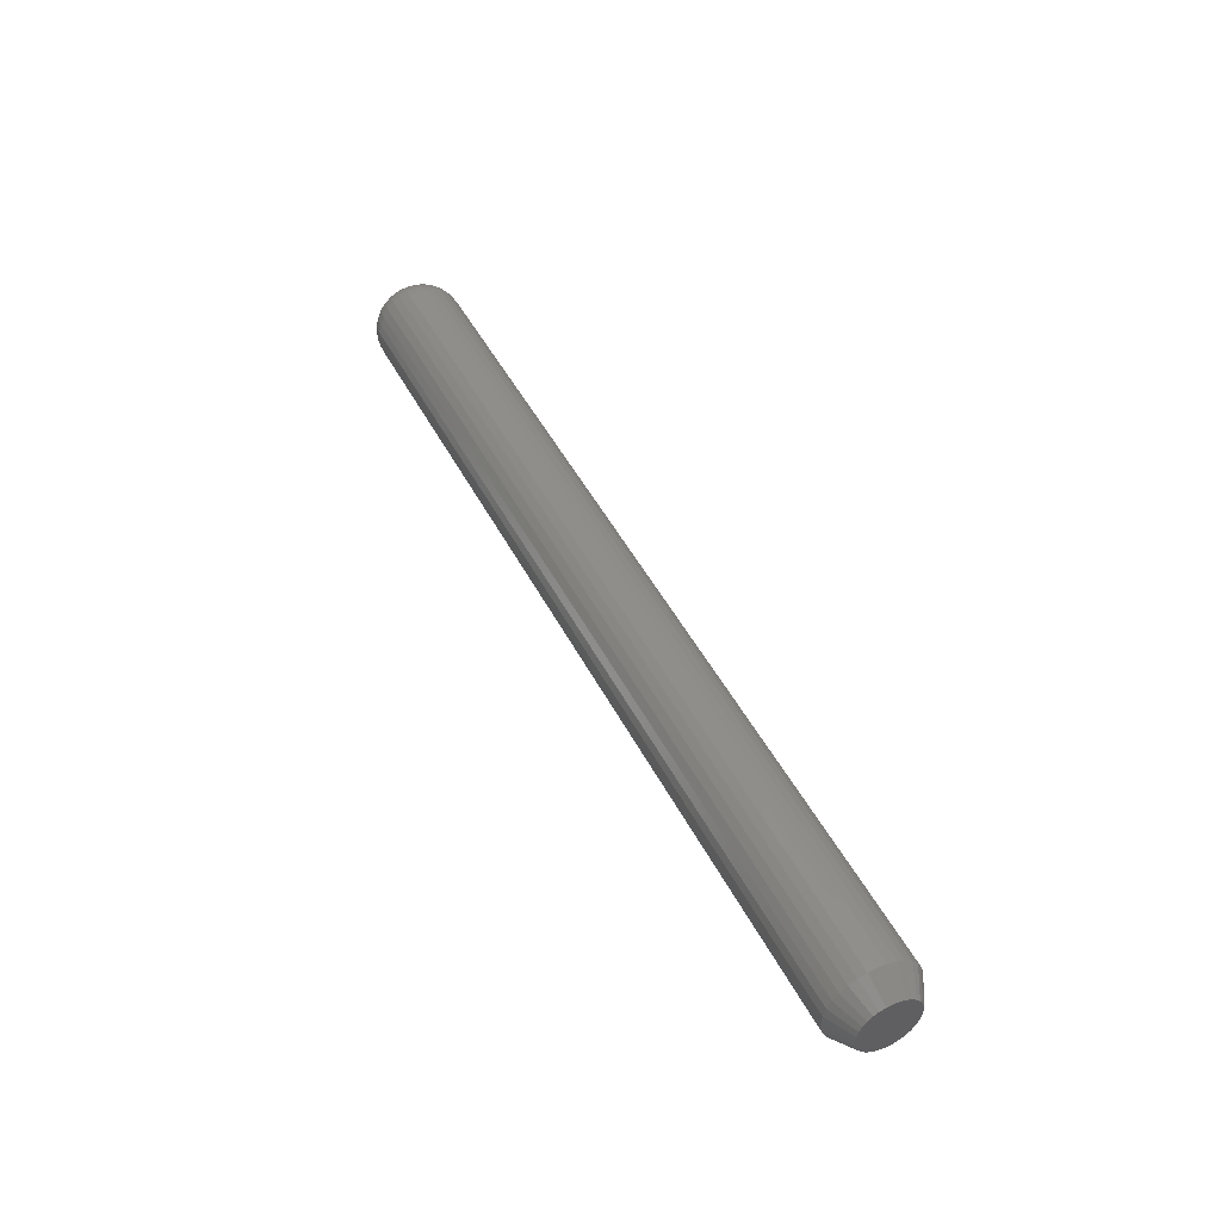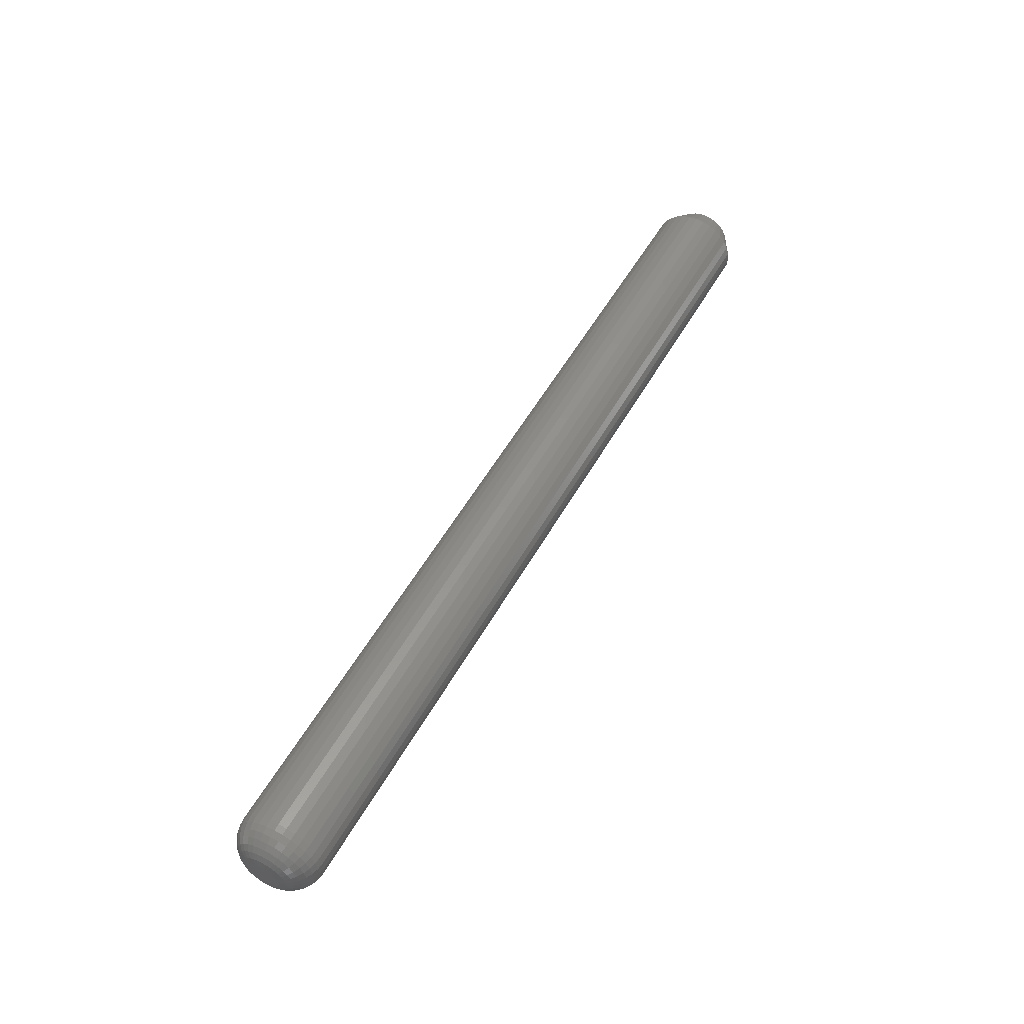
<metadata>
{"format":"stl","ext":"stl","renderer":"f3d","projection":"perspective","resolution":1024,"background":"white","views":[{"elev":46.9,"azim":-116.1,"up":"+Z"},{"elev":53.5,"azim":118.8,"up":"+Y"}]}
</metadata>
<code>
# stl→obj: 352 verts, 700 faces
v -0.7109 0.07179 -2.61e-17
v 0.6953 0.07179 -8.921e-17
v -0.7109 0.07043 -0.01386
v 0.6953 0.07043 -0.01386
v -0.7109 0.06638 -0.02719
v 0.6953 0.06638 -0.02719
v -0.7109 0.05982 -0.03947
v 0.6953 0.05982 -0.03947
v -0.7109 0.05098 -0.05024
v 0.6953 0.05098 -0.05024
v -0.7109 0.04021 -0.05908
v 0.6953 0.04021 -0.05908
v -0.7109 0.02793 -0.06564
v 0.6953 0.02793 -0.06564
v -0.7109 0.0146 -0.06969
v 0.6953 0.0146 -0.06969
v -0.7109 0.0007401 -0.07105
v 0.6953 0.0007401 -0.07105
v -0.7109 -0.01312 -0.06969
v 0.6953 -0.01312 -0.06969
v -0.7109 -0.02645 -0.06564
v 0.6953 -0.02645 -0.06564
v -0.7109 -0.03873 -0.05908
v 0.6953 -0.03873 -0.05908
v -0.7109 -0.0495 -0.05024
v 0.6953 -0.0495 -0.05024
v -0.7109 -0.05834 -0.03947
v 0.6953 -0.05834 -0.03947
v -0.7109 -0.0649 -0.02719
v 0.6953 -0.0649 -0.02719
v -0.7109 -0.06895 -0.01386
v 0.6953 -0.06895 -0.01386
v -0.7109 -0.07031 8.701e-18
v 0.6953 -0.07031 8.701e-18
v -0.7109 -0.06895 0.01386
v 0.6953 -0.06895 0.01386
v -0.7109 -0.0649 0.02719
v 0.6953 -0.0649 0.02719
v -0.7109 -0.05834 0.03947
v 0.6953 -0.05834 0.03947
v -0.7109 -0.0495 0.05024
v 0.6953 -0.0495 0.05024
v -0.7109 -0.03873 0.05908
v 0.6953 -0.03873 0.05908
v -0.7109 -0.02645 0.06564
v 0.6953 -0.02645 0.06564
v -0.7109 -0.01312 0.06969
v 0.6953 -0.01312 0.06969
v -0.7109 0.0007401 0.07105
v 0.6953 0.0007401 0.07105
v -0.7109 0.0146 0.06969
v 0.6953 0.0146 0.06969
v -0.7109 0.02793 0.06564
v 0.6953 0.02793 0.06564
v -0.7109 0.04021 0.05908
v 0.6953 0.04021 0.05908
v -0.7109 0.05098 0.05024
v 0.6953 0.05098 0.05024
v -0.7109 0.05982 0.03947
v 0.6953 0.05982 0.03947
v -0.7109 0.06638 0.02719
v 0.6953 0.06638 0.02719
v -0.7109 0.07043 0.01386
v 0.6953 0.07043 0.01386
v -0.75 -0.01748 0.04399
v -0.75 -0.008549 0.0467
v -0.75 0.0007401 0.04762
v -0.75 0.01003 0.0467
v -0.75 0.01896 0.04399
v -0.75 -0.02571 0.03959
v -0.75 0.02719 0.03959
v -0.75 -0.03293 0.03367
v -0.75 0.03441 0.03367
v -0.75 -0.03885 0.02645
v -0.75 0.04033 0.02645
v -0.75 -0.04325 0.01822
v -0.75 0.04473 0.01822
v -0.75 -0.04596 0.009289
v -0.75 0.04744 0.009289
v -0.75 0.04473 -0.01822
v -0.75 -0.04325 -0.01822
v -0.75 0.04744 -0.009289
v -0.75 -0.03885 -0.02645
v -0.75 0.04033 -0.02645
v -0.75 -0.03293 -0.03367
v -0.75 0.03441 -0.03367
v -0.75 -0.02571 -0.03959
v -0.75 0.02719 -0.03959
v -0.75 -0.01748 -0.04399
v -0.75 0.01896 -0.04399
v -0.75 -0.008549 -0.0467
v -0.75 0.0007401 -0.04762
v -0.75 0.01003 -0.0467
v -0.75 -0.04596 -0.009289
v -0.75 -0.04688 3.597e-09
v -0.75 0.04836 -6.132e-18
v 0.75 0.01231 0.01157
v 0.75 -0.01083 0.01157
v 0.75 -0.01287 0.009092
v 0.75 0.01435 0.009092
v 0.75 -0.01438 0.006263
v 0.75 0.01586 0.006263
v 0.75 0.01586 -0.006263
v 0.75 -0.01287 -0.009092
v 0.75 0.01435 -0.009092
v 0.75 -0.01083 -0.01157
v 0.75 0.01231 -0.01157
v 0.75 -0.008352 -0.01361
v 0.75 0.009832 -0.01361
v 0.75 -0.005523 -0.01512
v 0.75 -0.002453 -0.01605
v 0.75 0.007003 -0.01512
v 0.75 0.0007401 -0.01637
v 0.75 0.003933 -0.01605
v 0.75 0.009832 0.01361
v 0.75 0.007003 0.01512
v 0.75 0.003933 0.01605
v 0.75 0.0007401 0.01637
v 0.75 -0.002453 0.01605
v 0.75 -0.005523 0.01512
v 0.75 -0.008352 0.01361
v 0.75 0.01679 0.003193
v 0.75 -0.01531 0.003193
v 0.75 0.01711 -8.144e-18
v 0.75 -0.01562 -1.466e-17
v 0.75 0.01679 -0.003193
v 0.75 -0.01531 -0.003193
v 0.75 -0.01438 -0.006263
v 0.7489 0.02777 -8.674e-18
v 0.7489 0.02725 -0.005274
v 0.7458 0.03803 -1.041e-17
v 0.7458 0.03732 -0.007276
v 0.7408 0.04749 -1.735e-17
v 0.7408 0.04659 -0.00912
v 0.734 0.05578 -1.735e-17
v 0.734 0.05472 -0.01074
v 0.7257 0.06258 -2.082e-17
v 0.7257 0.06139 -0.01206
v 0.7162 0.06763 -2.776e-17
v 0.7162 0.06634 -0.01305
v 0.706 0.07074 -2.776e-17
v 0.706 0.0694 -0.01366
v 0.7489 -0.02577 -0.005274
v 0.7489 -0.02629 5.204e-18
v 0.7458 -0.03584 -0.007276
v 0.7458 -0.03655 1.041e-17
v 0.7408 -0.04511 -0.00912
v 0.7408 -0.04601 1.041e-17
v 0.734 -0.05324 -0.01074
v 0.734 -0.05429 6.939e-18
v 0.7257 -0.05991 -0.01206
v 0.7257 -0.0611 6.939e-18
v 0.7162 -0.06486 -0.01305
v 0.7162 -0.06615 1.388e-17
v 0.706 -0.06792 -0.01366
v 0.706 -0.06926 1.041e-17
v 0.7489 -0.02424 -0.01035
v 0.7458 -0.03371 -0.01427
v 0.7408 -0.04245 -0.01789
v 0.734 -0.05011 -0.02106
v 0.7257 -0.05639 -0.02366
v 0.7162 -0.06106 -0.0256
v 0.706 -0.06393 -0.02679
v 0.7489 -0.02174 -0.01502
v 0.7458 -0.03027 -0.02072
v 0.7408 -0.03813 -0.02597
v 0.734 -0.04502 -0.03058
v 0.7257 -0.05067 -0.03435
v 0.7162 -0.05488 -0.03716
v 0.706 -0.05746 -0.03889
v 0.7489 -0.01838 -0.01912
v 0.7458 -0.02563 -0.02637
v 0.7408 -0.03232 -0.03306
v 0.734 -0.03818 -0.03892
v 0.7257 -0.04298 -0.04372
v 0.7162 -0.04656 -0.0473
v 0.706 -0.04876 -0.0495
v 0.7489 -0.01428 -0.02248
v 0.7458 -0.01998 -0.03101
v 0.7408 -0.02523 -0.03887
v 0.734 -0.02984 -0.04576
v 0.7257 -0.03361 -0.05141
v 0.7162 -0.03642 -0.05562
v 0.706 -0.03815 -0.0582
v 0.7489 -0.009605 -0.02498
v 0.7458 -0.01353 -0.03445
v 0.7408 -0.01715 -0.04319
v 0.734 -0.02032 -0.05085
v 0.7257 -0.02292 -0.05713
v 0.7162 -0.02486 -0.0618
v 0.706 -0.02605 -0.06467
v 0.7489 -0.004534 -0.02651
v 0.7458 -0.006535 -0.03658
v 0.7408 -0.00838 -0.04585
v 0.734 -0.009997 -0.05398
v 0.7257 -0.01132 -0.06065
v 0.7162 -0.01231 -0.0656
v 0.706 -0.01292 -0.06866
v 0.7489 0.0007401 -0.02703
v 0.7458 0.0007401 -0.03729
v 0.7408 0.0007401 -0.04675
v 0.734 0.0007401 -0.05504
v 0.7257 0.0007401 -0.06184
v 0.7162 0.0007401 -0.06689
v 0.706 0.0007401 -0.07
v 0.7489 0.006014 -0.02651
v 0.7458 0.008016 -0.03658
v 0.7408 0.00986 -0.04585
v 0.734 0.01148 -0.05398
v 0.7257 0.0128 -0.06065
v 0.7162 0.01379 -0.0656
v 0.706 0.0144 -0.06866
v 0.7489 0.01109 -0.02498
v 0.7458 0.01501 -0.03445
v 0.7408 0.01863 -0.04319
v 0.734 0.0218 -0.05085
v 0.7257 0.0244 -0.05713
v 0.7162 0.02634 -0.0618
v 0.706 0.02753 -0.06467
v 0.7489 0.01576 -0.02248
v 0.7458 0.02146 -0.03101
v 0.7408 0.02671 -0.03887
v 0.734 0.03132 -0.04576
v 0.7257 0.03509 -0.05141
v 0.7162 0.0379 -0.05562
v 0.706 0.03963 -0.0582
v 0.7489 0.01986 -0.01912
v 0.7458 0.02711 -0.02637
v 0.7408 0.0338 -0.03306
v 0.734 0.03966 -0.03892
v 0.7257 0.04446 -0.04372
v 0.7162 0.04804 -0.0473
v 0.706 0.05024 -0.0495
v 0.7489 0.02322 -0.01502
v 0.7458 0.03175 -0.02072
v 0.7408 0.03961 -0.02597
v 0.734 0.0465 -0.03058
v 0.7257 0.05215 -0.03435
v 0.7162 0.05636 -0.03716
v 0.706 0.05894 -0.03889
v 0.7489 0.02572 -0.01035
v 0.7458 0.03519 -0.01427
v 0.7408 0.04393 -0.01789
v 0.734 0.05159 -0.02106
v 0.7257 0.05787 -0.02366
v 0.7162 0.06254 -0.0256
v 0.706 0.06541 -0.02679
v 0.7489 -0.02577 0.005274
v 0.7458 -0.03584 0.007276
v 0.7408 -0.04511 0.00912
v 0.734 -0.05324 0.01074
v 0.7257 -0.05991 0.01206
v 0.7162 -0.06486 0.01305
v 0.706 -0.06792 0.01366
v 0.7489 0.02725 0.005274
v 0.7458 0.03732 0.007276
v 0.7408 0.04659 0.00912
v 0.734 0.05472 0.01074
v 0.7257 0.06139 0.01206
v 0.7162 0.06634 0.01305
v 0.706 0.0694 0.01366
v 0.7489 0.02572 0.01035
v 0.7458 0.03519 0.01427
v 0.7408 0.04393 0.01789
v 0.734 0.05159 0.02106
v 0.7257 0.05787 0.02366
v 0.7162 0.06254 0.0256
v 0.706 0.06541 0.02679
v 0.7489 0.02322 0.01502
v 0.7458 0.03175 0.02072
v 0.7408 0.03961 0.02597
v 0.734 0.0465 0.03058
v 0.7257 0.05215 0.03435
v 0.7162 0.05636 0.03716
v 0.706 0.05894 0.03889
v 0.7489 0.01986 0.01912
v 0.7458 0.02711 0.02637
v 0.7408 0.0338 0.03306
v 0.734 0.03966 0.03892
v 0.7257 0.04446 0.04372
v 0.7162 0.04804 0.0473
v 0.706 0.05024 0.0495
v 0.7489 0.01576 0.02248
v 0.7458 0.02146 0.03101
v 0.7408 0.02671 0.03887
v 0.734 0.03132 0.04576
v 0.7257 0.03509 0.05141
v 0.7162 0.0379 0.05562
v 0.706 0.03963 0.0582
v 0.7489 0.01109 0.02498
v 0.7458 0.01501 0.03445
v 0.7408 0.01863 0.04319
v 0.734 0.0218 0.05085
v 0.7257 0.0244 0.05713
v 0.7162 0.02634 0.0618
v 0.706 0.02753 0.06467
v 0.7489 0.006014 0.02651
v 0.7458 0.008016 0.03658
v 0.7408 0.00986 0.04585
v 0.734 0.01148 0.05398
v 0.7257 0.0128 0.06065
v 0.7162 0.01379 0.0656
v 0.706 0.0144 0.06866
v 0.7489 0.0007401 0.02703
v 0.7458 0.0007401 0.03729
v 0.7408 0.0007401 0.04675
v 0.734 0.0007401 0.05504
v 0.7257 0.0007401 0.06184
v 0.7162 0.0007401 0.06689
v 0.706 0.0007401 0.07
v 0.7489 -0.004534 0.02651
v 0.7458 -0.006535 0.03658
v 0.7408 -0.00838 0.04585
v 0.734 -0.009997 0.05398
v 0.7257 -0.01132 0.06065
v 0.7162 -0.01231 0.0656
v 0.706 -0.01292 0.06866
v 0.7489 -0.009605 0.02498
v 0.7458 -0.01353 0.03445
v 0.7408 -0.01715 0.04319
v 0.734 -0.02032 0.05085
v 0.7257 -0.02292 0.05713
v 0.7162 -0.02486 0.0618
v 0.706 -0.02605 0.06467
v 0.7489 -0.01428 0.02248
v 0.7458 -0.01998 0.03101
v 0.7408 -0.02523 0.03887
v 0.734 -0.02984 0.04576
v 0.7257 -0.03361 0.05141
v 0.7162 -0.03642 0.05562
v 0.706 -0.03815 0.0582
v 0.7489 -0.01838 0.01912
v 0.7458 -0.02563 0.02637
v 0.7408 -0.03232 0.03306
v 0.734 -0.03818 0.03892
v 0.7257 -0.04298 0.04372
v 0.7162 -0.04656 0.0473
v 0.706 -0.04876 0.0495
v 0.7489 -0.02174 0.01502
v 0.7458 -0.03027 0.02072
v 0.7408 -0.03813 0.02597
v 0.734 -0.04502 0.03058
v 0.7257 -0.05067 0.03435
v 0.7162 -0.05488 0.03716
v 0.706 -0.05746 0.03889
v 0.7489 -0.02424 0.01035
v 0.7458 -0.03371 0.01427
v 0.7408 -0.04245 0.01789
v 0.734 -0.05011 0.02106
v 0.7257 -0.05639 0.02366
v 0.7162 -0.06106 0.0256
v 0.706 -0.06393 0.02679
f 1 2 3
f 3 2 4
f 3 4 5
f 5 4 6
f 5 6 7
f 7 6 8
f 7 8 9
f 9 8 10
f 9 10 11
f 11 10 12
f 11 12 13
f 13 12 14
f 13 14 15
f 15 14 16
f 15 16 17
f 17 16 18
f 17 18 19
f 19 18 20
f 19 20 21
f 21 20 22
f 21 22 23
f 23 22 24
f 23 24 25
f 25 24 26
f 25 26 27
f 27 26 28
f 27 28 29
f 29 28 30
f 29 30 31
f 31 30 32
f 31 32 33
f 33 32 34
f 33 34 35
f 35 34 36
f 35 36 37
f 37 36 38
f 37 38 39
f 39 38 40
f 39 40 41
f 41 40 42
f 41 42 43
f 43 42 44
f 43 44 45
f 45 44 46
f 45 46 47
f 47 46 48
f 47 48 49
f 49 48 50
f 49 50 51
f 51 50 52
f 51 52 53
f 53 52 54
f 53 54 55
f 55 54 56
f 55 56 57
f 57 56 58
f 57 58 59
f 59 58 60
f 59 60 61
f 61 60 62
f 61 62 63
f 63 62 64
f 63 64 1
f 1 64 2
f 65 66 67
f 65 67 68
f 69 65 68
f 70 65 69
f 71 70 69
f 72 70 71
f 73 72 71
f 74 72 73
f 75 74 73
f 76 74 75
f 77 76 75
f 78 76 77
f 79 78 77
f 80 81 82
f 83 81 80
f 84 83 80
f 85 83 84
f 86 85 84
f 87 85 86
f 88 87 86
f 89 87 88
f 90 89 88
f 91 89 90
f 92 91 90
f 93 92 90
f 81 94 82
f 82 94 95
f 82 95 96
f 96 95 78
f 96 78 79
f 96 63 1
f 96 79 63
f 33 78 95
f 33 35 78
f 77 61 63
f 77 63 79
f 75 59 61
f 75 61 77
f 73 57 59
f 73 59 75
f 71 55 57
f 71 57 73
f 69 53 55
f 69 55 71
f 68 49 51
f 51 53 68
f 68 53 69
f 65 45 47
f 65 47 66
f 47 67 66
f 70 43 45
f 70 45 65
f 72 41 43
f 72 43 70
f 74 39 41
f 74 41 72
f 76 37 39
f 76 39 74
f 35 37 78
f 78 37 76
f 49 68 67
f 67 47 49
f 95 31 33
f 95 94 31
f 1 82 96
f 1 3 82
f 81 29 31
f 81 31 94
f 83 27 29
f 83 29 81
f 85 25 27
f 85 27 83
f 87 23 25
f 87 25 85
f 89 21 23
f 89 23 87
f 91 17 19
f 19 21 91
f 91 21 89
f 90 13 15
f 90 15 93
f 15 92 93
f 88 11 13
f 88 13 90
f 86 9 11
f 86 11 88
f 84 7 9
f 84 9 86
f 80 5 7
f 80 7 84
f 3 5 82
f 82 5 80
f 17 91 92
f 92 15 17
f 97 98 99
f 97 99 100
f 100 99 101
f 100 101 102
f 103 104 105
f 105 104 106
f 105 106 107
f 107 106 108
f 107 108 109
f 109 108 110
f 109 110 111
f 109 111 112
f 111 113 112
f 112 113 114
f 115 116 117
f 115 117 118
f 115 118 119
f 115 119 120
f 115 120 121
f 115 121 98
f 115 98 97
f 102 101 122
f 122 101 123
f 122 123 124
f 124 123 125
f 124 125 126
f 126 125 127
f 126 127 103
f 103 127 128
f 103 128 104
f 124 126 129
f 129 126 130
f 129 130 131
f 131 130 132
f 131 132 133
f 133 132 134
f 133 134 135
f 135 134 136
f 135 136 137
f 137 136 138
f 137 138 139
f 139 138 140
f 139 140 141
f 141 140 142
f 141 142 2
f 2 142 4
f 127 125 143
f 143 125 144
f 143 144 145
f 145 144 146
f 145 146 147
f 147 146 148
f 147 148 149
f 149 148 150
f 149 150 151
f 151 150 152
f 151 152 153
f 153 152 154
f 153 154 155
f 155 154 156
f 155 156 32
f 32 156 34
f 128 127 157
f 157 127 143
f 157 143 158
f 158 143 145
f 158 145 159
f 159 145 147
f 159 147 160
f 160 147 149
f 160 149 161
f 161 149 151
f 161 151 162
f 162 151 153
f 162 153 163
f 163 153 155
f 163 155 30
f 30 155 32
f 104 128 164
f 164 128 157
f 164 157 165
f 165 157 158
f 165 158 166
f 166 158 159
f 166 159 167
f 167 159 160
f 167 160 168
f 168 160 161
f 168 161 169
f 169 161 162
f 169 162 170
f 170 162 163
f 170 163 28
f 28 163 30
f 106 104 171
f 171 104 164
f 171 164 172
f 172 164 165
f 172 165 173
f 173 165 166
f 173 166 174
f 174 166 167
f 174 167 175
f 175 167 168
f 175 168 176
f 176 168 169
f 176 169 177
f 177 169 170
f 177 170 26
f 26 170 28
f 108 106 178
f 178 106 171
f 178 171 179
f 179 171 172
f 179 172 180
f 180 172 173
f 180 173 181
f 181 173 174
f 181 174 182
f 182 174 175
f 182 175 183
f 183 175 176
f 183 176 184
f 184 176 177
f 184 177 24
f 24 177 26
f 110 108 185
f 185 108 178
f 185 178 186
f 186 178 179
f 186 179 187
f 187 179 180
f 187 180 188
f 188 180 181
f 188 181 189
f 189 181 182
f 189 182 190
f 190 182 183
f 190 183 191
f 191 183 184
f 191 184 22
f 22 184 24
f 111 110 192
f 192 110 185
f 192 185 193
f 193 185 186
f 193 186 194
f 194 186 187
f 194 187 195
f 195 187 188
f 195 188 196
f 196 188 189
f 196 189 197
f 197 189 190
f 197 190 198
f 198 190 191
f 198 191 20
f 20 191 22
f 113 111 199
f 199 111 192
f 199 192 200
f 200 192 193
f 200 193 201
f 201 193 194
f 201 194 202
f 202 194 195
f 202 195 203
f 203 195 196
f 203 196 204
f 204 196 197
f 204 197 205
f 205 197 198
f 205 198 18
f 18 198 20
f 114 113 206
f 206 113 199
f 206 199 207
f 207 199 200
f 207 200 208
f 208 200 201
f 208 201 209
f 209 201 202
f 209 202 210
f 210 202 203
f 210 203 211
f 211 203 204
f 211 204 212
f 212 204 205
f 212 205 16
f 16 205 18
f 112 114 213
f 213 114 206
f 213 206 214
f 214 206 207
f 214 207 215
f 215 207 208
f 215 208 216
f 216 208 209
f 216 209 217
f 217 209 210
f 217 210 218
f 218 210 211
f 218 211 219
f 219 211 212
f 219 212 14
f 14 212 16
f 109 112 220
f 220 112 213
f 220 213 221
f 221 213 214
f 221 214 222
f 222 214 215
f 222 215 223
f 223 215 216
f 223 216 224
f 224 216 217
f 224 217 225
f 225 217 218
f 225 218 226
f 226 218 219
f 226 219 12
f 12 219 14
f 107 109 227
f 227 109 220
f 227 220 228
f 228 220 221
f 228 221 229
f 229 221 222
f 229 222 230
f 230 222 223
f 230 223 231
f 231 223 224
f 231 224 232
f 232 224 225
f 232 225 233
f 233 225 226
f 233 226 10
f 10 226 12
f 105 107 234
f 234 107 227
f 234 227 235
f 235 227 228
f 235 228 236
f 236 228 229
f 236 229 237
f 237 229 230
f 237 230 238
f 238 230 231
f 238 231 239
f 239 231 232
f 239 232 240
f 240 232 233
f 240 233 8
f 8 233 10
f 103 105 241
f 241 105 234
f 241 234 242
f 242 234 235
f 242 235 243
f 243 235 236
f 243 236 244
f 244 236 237
f 244 237 245
f 245 237 238
f 245 238 246
f 246 238 239
f 246 239 247
f 247 239 240
f 247 240 6
f 6 240 8
f 126 103 130
f 130 103 241
f 130 241 132
f 132 241 242
f 132 242 134
f 134 242 243
f 134 243 136
f 136 243 244
f 136 244 138
f 138 244 245
f 138 245 140
f 140 245 246
f 140 246 142
f 142 246 247
f 142 247 4
f 4 247 6
f 125 123 144
f 144 123 248
f 144 248 146
f 146 248 249
f 146 249 148
f 148 249 250
f 148 250 150
f 150 250 251
f 150 251 152
f 152 251 252
f 152 252 154
f 154 252 253
f 154 253 156
f 156 253 254
f 156 254 34
f 34 254 36
f 122 124 255
f 255 124 129
f 255 129 256
f 256 129 131
f 256 131 257
f 257 131 133
f 257 133 258
f 258 133 135
f 258 135 259
f 259 135 137
f 259 137 260
f 260 137 139
f 260 139 261
f 261 139 141
f 261 141 64
f 64 141 2
f 102 122 262
f 262 122 255
f 262 255 263
f 263 255 256
f 263 256 264
f 264 256 257
f 264 257 265
f 265 257 258
f 265 258 266
f 266 258 259
f 266 259 267
f 267 259 260
f 267 260 268
f 268 260 261
f 268 261 62
f 62 261 64
f 100 102 269
f 269 102 262
f 269 262 270
f 270 262 263
f 270 263 271
f 271 263 264
f 271 264 272
f 272 264 265
f 272 265 273
f 273 265 266
f 273 266 274
f 274 266 267
f 274 267 275
f 275 267 268
f 275 268 60
f 60 268 62
f 97 100 276
f 276 100 269
f 276 269 277
f 277 269 270
f 277 270 278
f 278 270 271
f 278 271 279
f 279 271 272
f 279 272 280
f 280 272 273
f 280 273 281
f 281 273 274
f 281 274 282
f 282 274 275
f 282 275 58
f 58 275 60
f 115 97 283
f 283 97 276
f 283 276 284
f 284 276 277
f 284 277 285
f 285 277 278
f 285 278 286
f 286 278 279
f 286 279 287
f 287 279 280
f 287 280 288
f 288 280 281
f 288 281 289
f 289 281 282
f 289 282 56
f 56 282 58
f 116 115 290
f 290 115 283
f 290 283 291
f 291 283 284
f 291 284 292
f 292 284 285
f 292 285 293
f 293 285 286
f 293 286 294
f 294 286 287
f 294 287 295
f 295 287 288
f 295 288 296
f 296 288 289
f 296 289 54
f 54 289 56
f 117 116 297
f 297 116 290
f 297 290 298
f 298 290 291
f 298 291 299
f 299 291 292
f 299 292 300
f 300 292 293
f 300 293 301
f 301 293 294
f 301 294 302
f 302 294 295
f 302 295 303
f 303 295 296
f 303 296 52
f 52 296 54
f 118 117 304
f 304 117 297
f 304 297 305
f 305 297 298
f 305 298 306
f 306 298 299
f 306 299 307
f 307 299 300
f 307 300 308
f 308 300 301
f 308 301 309
f 309 301 302
f 309 302 310
f 310 302 303
f 310 303 50
f 50 303 52
f 119 118 311
f 311 118 304
f 311 304 312
f 312 304 305
f 312 305 313
f 313 305 306
f 313 306 314
f 314 306 307
f 314 307 315
f 315 307 308
f 315 308 316
f 316 308 309
f 316 309 317
f 317 309 310
f 317 310 48
f 48 310 50
f 120 119 318
f 318 119 311
f 318 311 319
f 319 311 312
f 319 312 320
f 320 312 313
f 320 313 321
f 321 313 314
f 321 314 322
f 322 314 315
f 322 315 323
f 323 315 316
f 323 316 324
f 324 316 317
f 324 317 46
f 46 317 48
f 121 120 325
f 325 120 318
f 325 318 326
f 326 318 319
f 326 319 327
f 327 319 320
f 327 320 328
f 328 320 321
f 328 321 329
f 329 321 322
f 329 322 330
f 330 322 323
f 330 323 331
f 331 323 324
f 331 324 44
f 44 324 46
f 98 121 332
f 332 121 325
f 332 325 333
f 333 325 326
f 333 326 334
f 334 326 327
f 334 327 335
f 335 327 328
f 335 328 336
f 336 328 329
f 336 329 337
f 337 329 330
f 337 330 338
f 338 330 331
f 338 331 42
f 42 331 44
f 99 98 339
f 339 98 332
f 339 332 340
f 340 332 333
f 340 333 341
f 341 333 334
f 341 334 342
f 342 334 335
f 342 335 343
f 343 335 336
f 343 336 344
f 344 336 337
f 344 337 345
f 345 337 338
f 345 338 40
f 40 338 42
f 101 99 346
f 346 99 339
f 346 339 347
f 347 339 340
f 347 340 348
f 348 340 341
f 348 341 349
f 349 341 342
f 349 342 350
f 350 342 343
f 350 343 351
f 351 343 344
f 351 344 352
f 352 344 345
f 352 345 38
f 38 345 40
f 123 101 248
f 248 101 346
f 248 346 249
f 249 346 347
f 249 347 250
f 250 347 348
f 250 348 251
f 251 348 349
f 251 349 252
f 252 349 350
f 252 350 253
f 253 350 351
f 253 351 254
f 254 351 352
f 254 352 36
f 36 352 38

</code>
